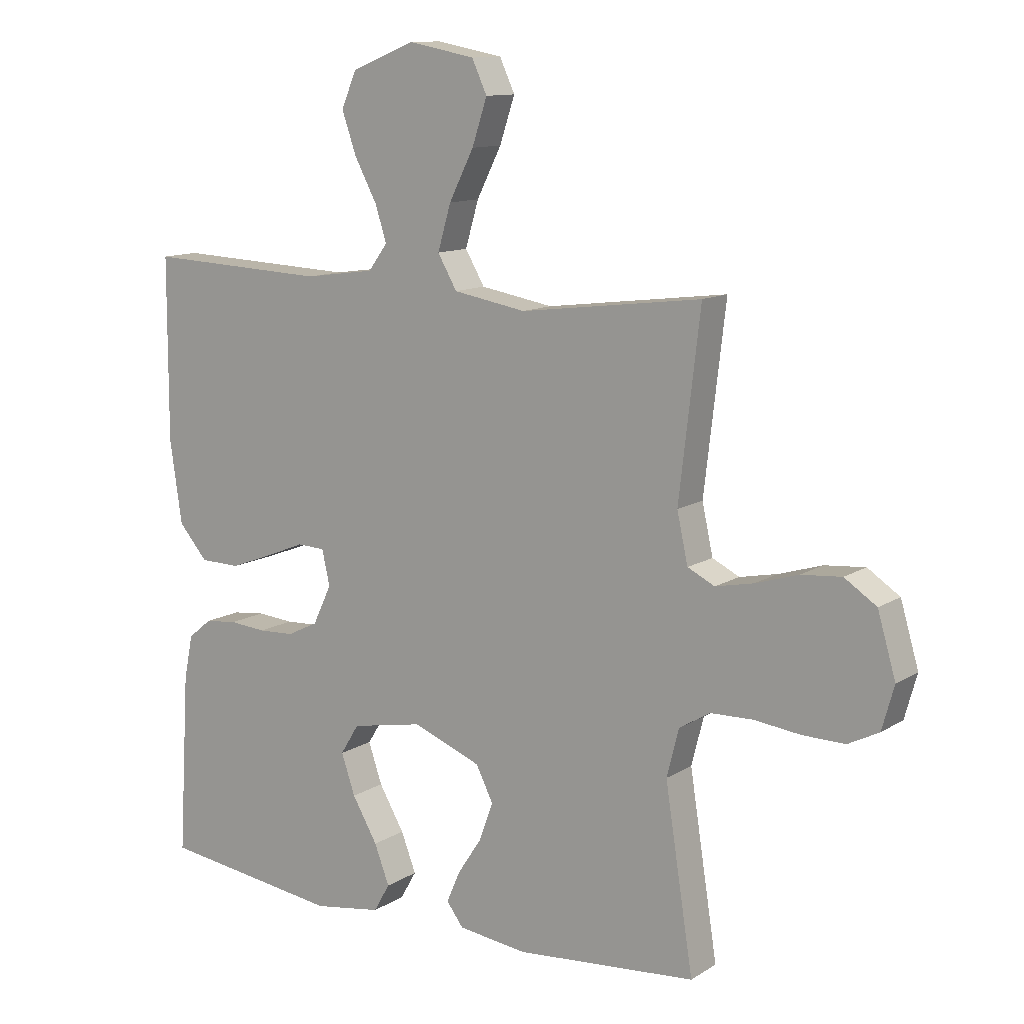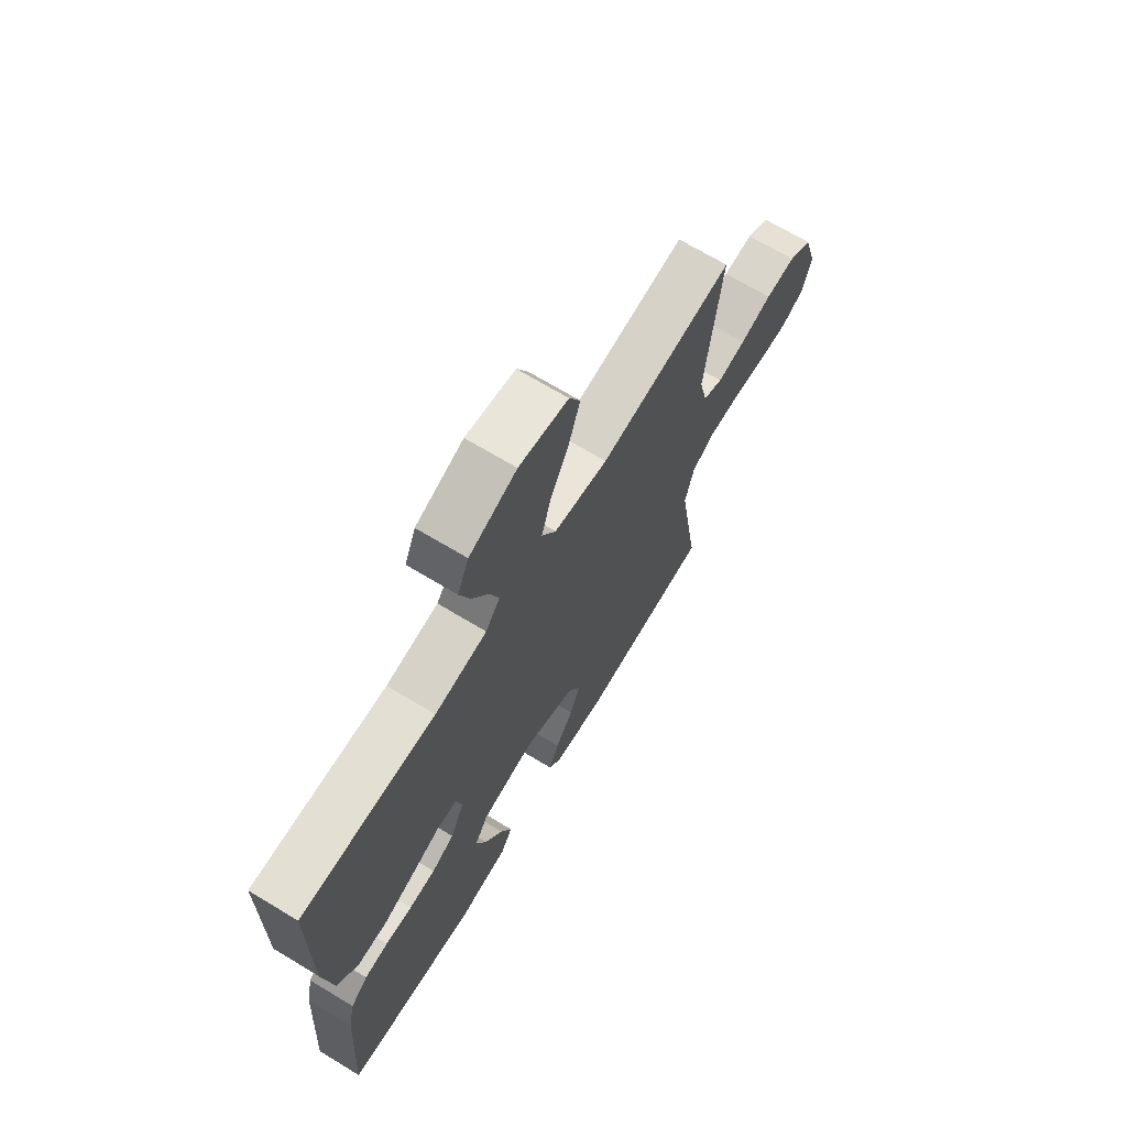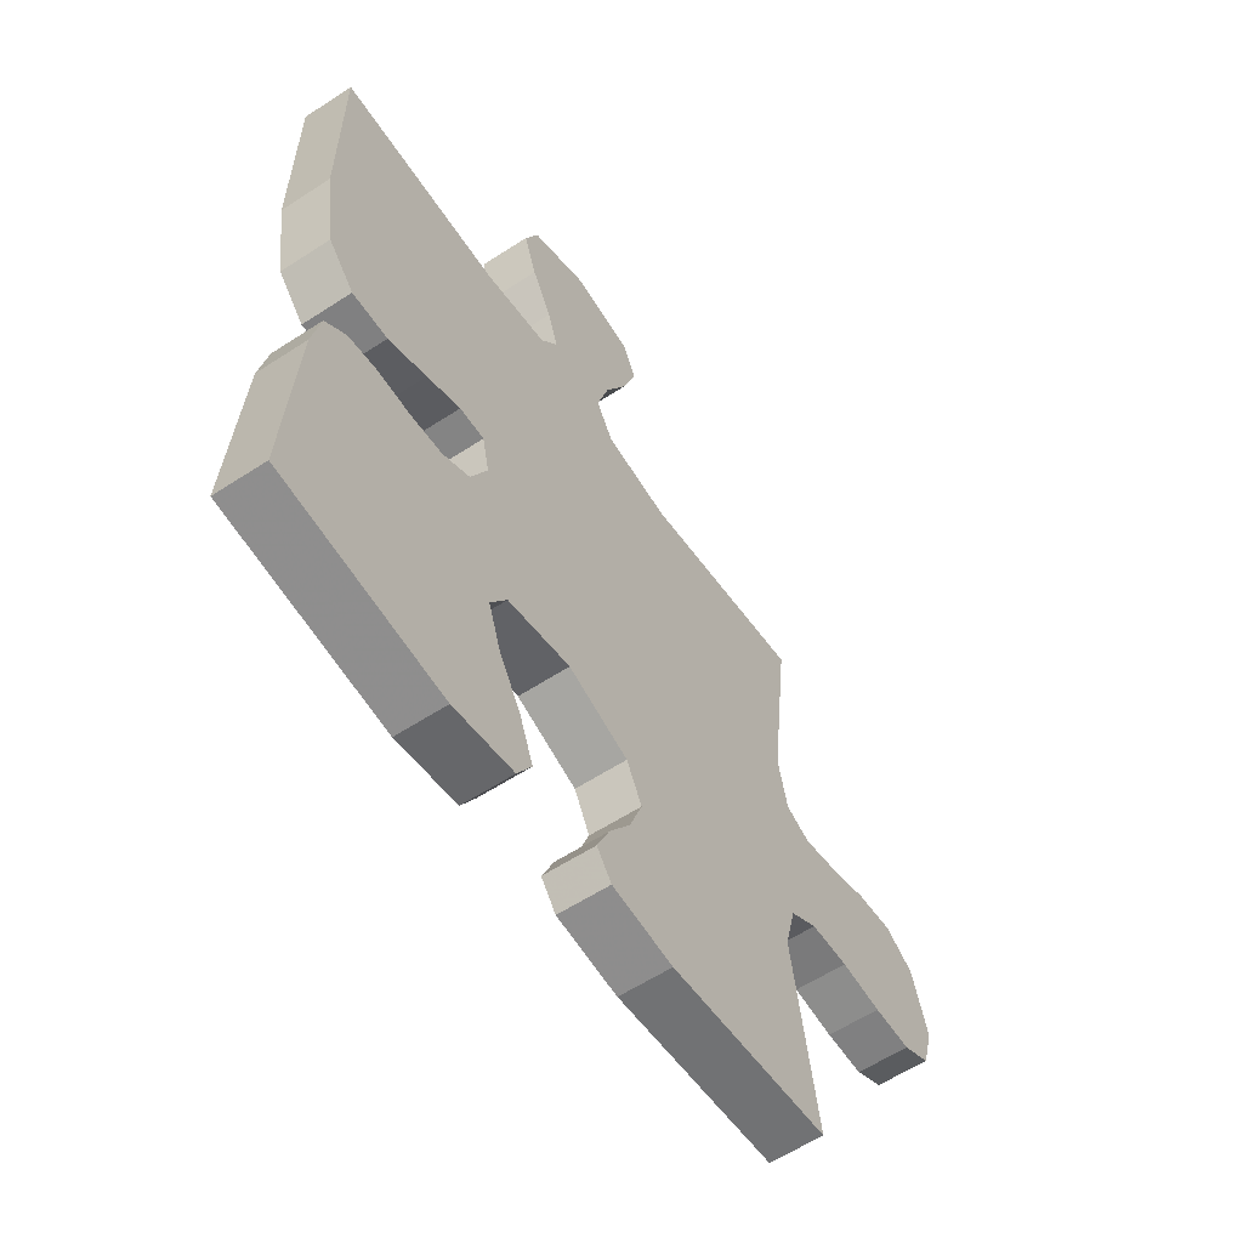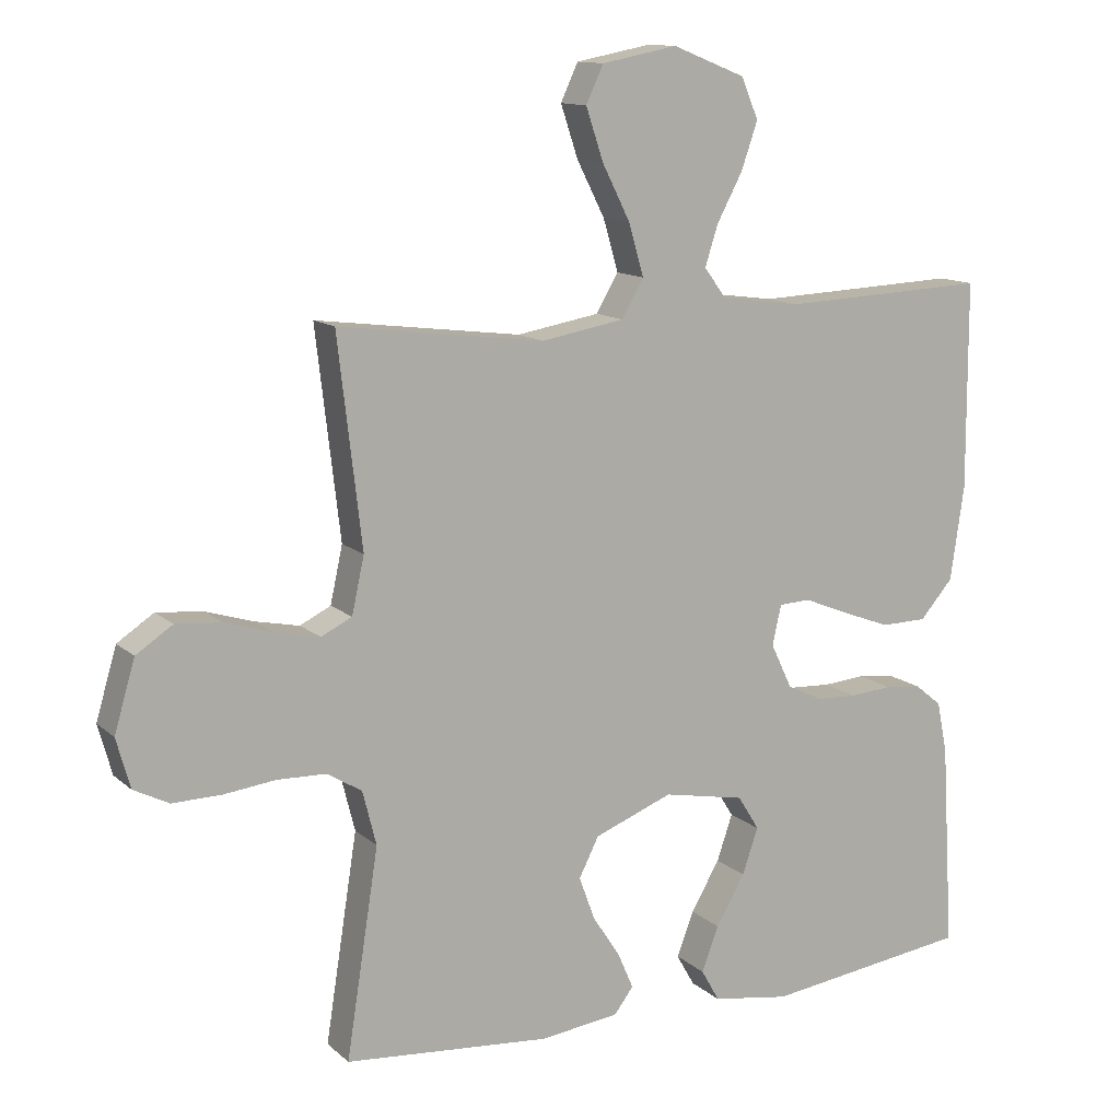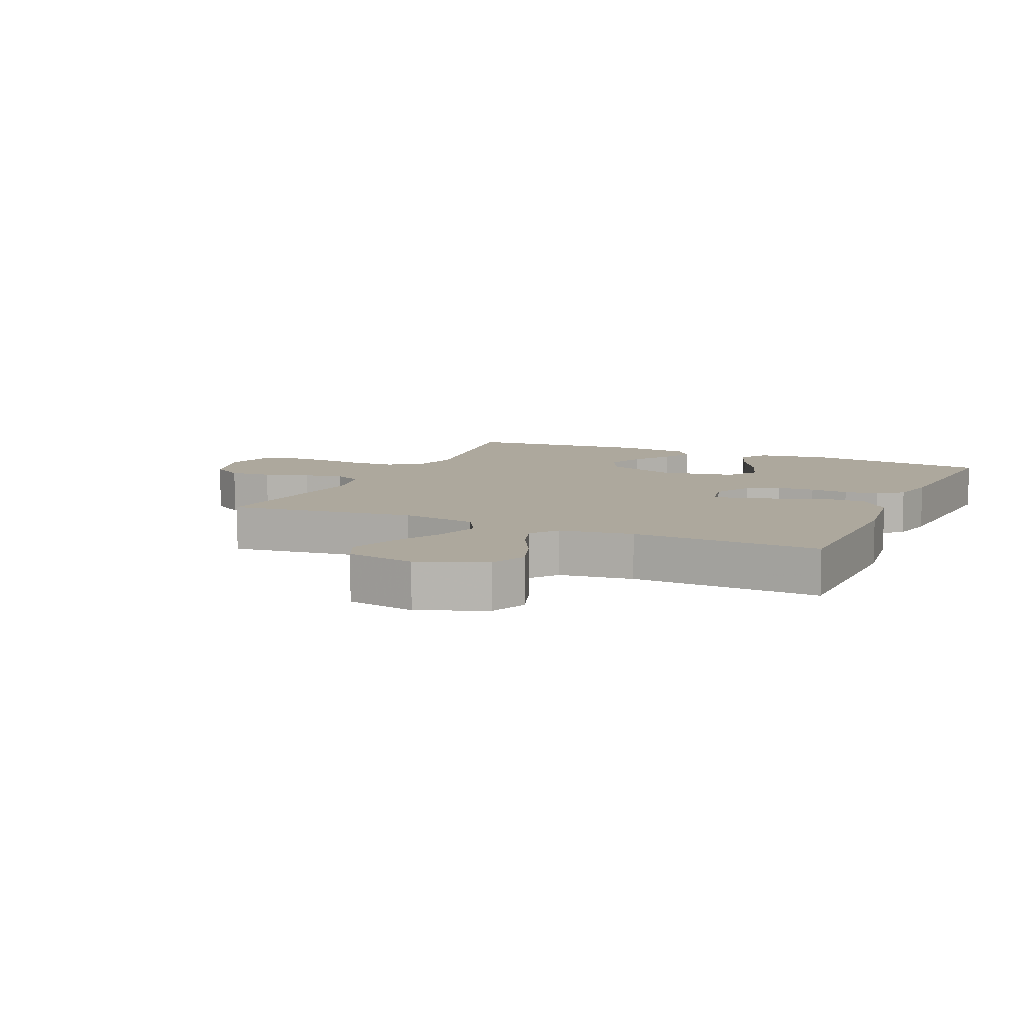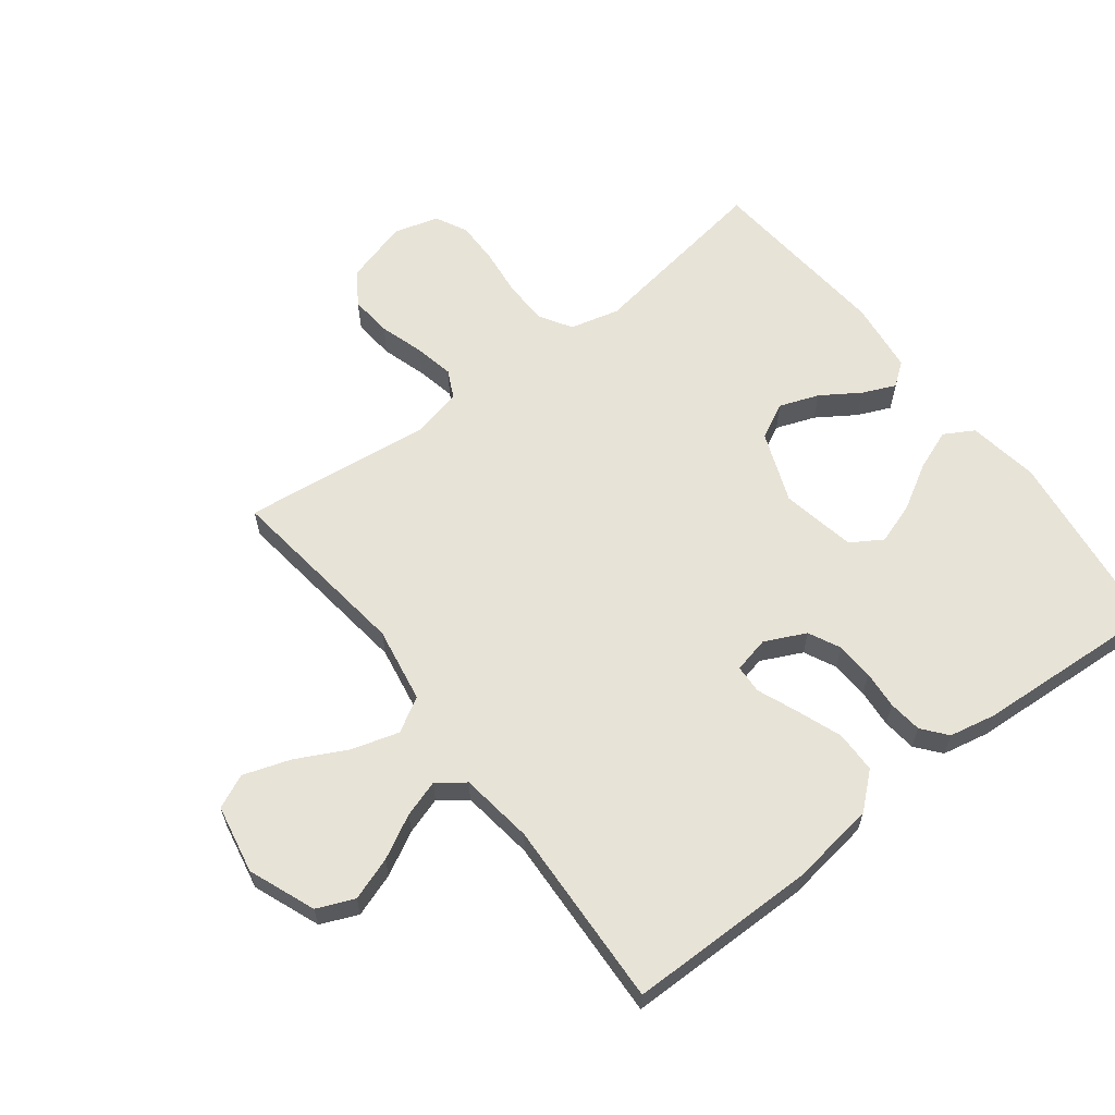
<metadata>
{"format":"obj","ext":"obj","renderer":"f3d","projection":"perspective","resolution":1024,"background":"white","views":[{"elev":11.8,"azim":-145.1,"up":"+Z"},{"elev":69.1,"azim":121.2,"up":"+Z"},{"elev":-59.4,"azim":123.8,"up":"+Z"},{"elev":12.5,"azim":-28.4,"up":"+Z"},{"elev":8.7,"azim":24.3,"up":"+Y"},{"elev":62.0,"azim":52.6,"up":"+Y"}]}
</metadata>
<code>
v 0.5 0.07 0.5
v 0.501 0.07 0.2
v 0.481 0.07 0.063
v 0.433 0.07 0.008
v 0.366 0.07 0.007
v 0.294 0.07 0.034
v 0.23 0.07 0.06
v 0.184 0.07 0.058
v 0.171 0.07 0
v 0.202 0.07 -0.065
v 0.253 0.07 -0.09
v 0.313 0.07 -0.093
v 0.374 0.07 -0.088
v 0.428 0.07 -0.094
v 0.467 0.07 -0.126
v 0.482 0.07 -0.2
v 0.5 0.07 -0.5
v 0.2 0.07 -0.539
v 0.087 0.07 -0.521
v 0.06 0.07 -0.474
v 0.085 0.07 -0.409
v 0.127 0.07 -0.337
v 0.15 0.07 -0.27
v 0.119 0.07 -0.22
v 0 0.07 -0.197
v -0.114 0.07 -0.241
v -0.143 0.07 -0.298
v -0.12 0.07 -0.361
v -0.08 0.07 -0.422
v -0.057 0.07 -0.475
v -0.085 0.07 -0.512
v -0.2 0.07 -0.526
v -0.5 0.07 -0.5
v -0.453 0.07 -0.2
v -0.473 0.07 -0.121
v -0.524 0.07 -0.09
v -0.595 0.07 -0.088
v -0.671 0.07 -0.097
v -0.741 0.07 -0.098
v -0.792 0.07 -0.072
v -0.812 0.07 0
v -0.782 0.07 0.102
v -0.729 0.07 0.137
v -0.662 0.07 0.131
v -0.591 0.07 0.109
v -0.528 0.07 0.096
v -0.483 0.07 0.118
v -0.465 0.07 0.2
v -0.5 0.07 0.5
v -0.2 0.07 0.462
v -0.079 0.07 0.483
v -0.047 0.07 0.538
v -0.069 0.07 0.613
v -0.11 0.07 0.694
v -0.135 0.07 0.769
v -0.11 0.07 0.823
v 0 0.07 0.844
v 0.106 0.07 0.802
v 0.131 0.07 0.743
v 0.107 0.07 0.674
v 0.07 0.07 0.605
v 0.051 0.07 0.546
v 0.083 0.07 0.503
v 0.2 0.07 0.487
v 0.5 0 0.5
v 0.501 0 0.2
v 0.481 0 0.063
v 0.433 0 0.008
v 0.366 0 0.007
v 0.294 0 0.034
v 0.23 0 0.06
v 0.184 0 0.058
v 0.171 0 0
v 0.202 0 -0.065
v 0.253 0 -0.09
v 0.313 0 -0.093
v 0.374 0 -0.088
v 0.428 0 -0.094
v 0.467 0 -0.126
v 0.482 0 -0.2
v 0.5 0 -0.5
v 0.2 0 -0.539
v 0.087 0 -0.521
v 0.06 0 -0.474
v 0.085 0 -0.409
v 0.127 0 -0.337
v 0.15 0 -0.27
v 0.119 0 -0.22
v 0 0 -0.197
v -0.114 0 -0.241
v -0.143 0 -0.298
v -0.12 0 -0.361
v -0.08 0 -0.422
v -0.057 0 -0.475
v -0.085 0 -0.512
v -0.2 0 -0.526
v -0.5 0 -0.5
v -0.453 0 -0.2
v -0.473 0 -0.121
v -0.524 0 -0.09
v -0.595 0 -0.088
v -0.671 0 -0.097
v -0.741 0 -0.098
v -0.792 0 -0.072
v -0.812 0 0
v -0.782 0 0.102
v -0.729 0 0.137
v -0.662 0 0.131
v -0.591 0 0.109
v -0.528 0 0.096
v -0.483 0 0.118
v -0.465 0 0.2
v -0.5 0 0.5
v -0.2 0 0.462
v -0.079 0 0.483
v -0.047 0 0.538
v -0.069 0 0.613
v -0.11 0 0.694
v -0.135 0 0.769
v -0.11 0 0.823
v 0 0 0.844
v 0.106 0 0.802
v 0.131 0 0.743
v 0.107 0 0.674
v 0.07 0 0.605
v 0.051 0 0.546
v 0.083 0 0.503
v 0.2 0 0.487
f 58 59 60 61
f 58 61 62
f 57 58 62
f 56 57 62
f 53 54 55 56
f 52 53 56 62
f 51 52 62 63
f 48 49 50
f 47 48 50 51
f 42 43 44 45
f 42 45 46
f 41 42 46
f 40 41 46
f 37 38 39 40
f 36 37 40 46
f 35 36 46 47
f 31 32 33 34
f 28 29 30 31
f 27 28 31 34
f 26 27 34 35
f 19 20 21 22
f 19 22 23
f 18 19 23
f 17 18 23
f 16 17 23 24
f 12 13 14 15
f 11 12 15 16
f 4 5 6 7
f 2 3 4 7
f 64 1 2 7
f 64 7 8
f 63 64 8 9
f 51 63 9
f 47 51 9 10
f 25 26 35 47
f 25 47 10 11
f 11 16 24 25
f 125 124 123 122
f 126 125 122
f 126 122 121
f 126 121 120
f 120 119 118 117
f 126 120 117 116
f 127 126 116 115
f 114 113 112
f 115 114 112 111
f 109 108 107 106
f 110 109 106
f 110 106 105
f 110 105 104
f 104 103 102 101
f 110 104 101 100
f 111 110 100 99
f 98 97 96 95
f 95 94 93 92
f 98 95 92 91
f 99 98 91 90
f 86 85 84 83
f 87 86 83
f 87 83 82
f 87 82 81
f 88 87 81 80
f 79 78 77 76
f 80 79 76 75
f 71 70 69 68
f 71 68 67 66
f 71 66 65 128
f 72 71 128
f 73 72 128 127
f 73 127 115
f 74 73 115 111
f 111 99 90 89
f 75 74 111 89
f 89 88 80 75
f 1 65 66 2
f 2 66 67 3
f 3 67 68 4
f 4 68 69 5
f 5 69 70 6
f 6 70 71 7
f 7 71 72 8
f 8 72 73 9
f 9 73 74 10
f 10 74 75 11
f 11 75 76 12
f 12 76 77 13
f 13 77 78 14
f 14 78 79 15
f 15 79 80 16
f 16 80 81 17
f 17 81 82 18
f 18 82 83 19
f 19 83 84 20
f 20 84 85 21
f 21 85 86 22
f 22 86 87 23
f 23 87 88 24
f 24 88 89 25
f 25 89 90 26
f 26 90 91 27
f 27 91 92 28
f 28 92 93 29
f 29 93 94 30
f 30 94 95 31
f 31 95 96 32
f 32 96 97 33
f 33 97 98 34
f 34 98 99 35
f 35 99 100 36
f 36 100 101 37
f 37 101 102 38
f 38 102 103 39
f 39 103 104 40
f 40 104 105 41
f 41 105 106 42
f 42 106 107 43
f 43 107 108 44
f 44 108 109 45
f 45 109 110 46
f 46 110 111 47
f 47 111 112 48
f 48 112 113 49
f 49 113 114 50
f 50 114 115 51
f 51 115 116 52
f 52 116 117 53
f 53 117 118 54
f 54 118 119 55
f 55 119 120 56
f 56 120 121 57
f 57 121 122 58
f 58 122 123 59
f 59 123 124 60
f 60 124 125 61
f 61 125 126 62
f 62 126 127 63
f 63 127 128 64
f 64 128 65 1

</code>
